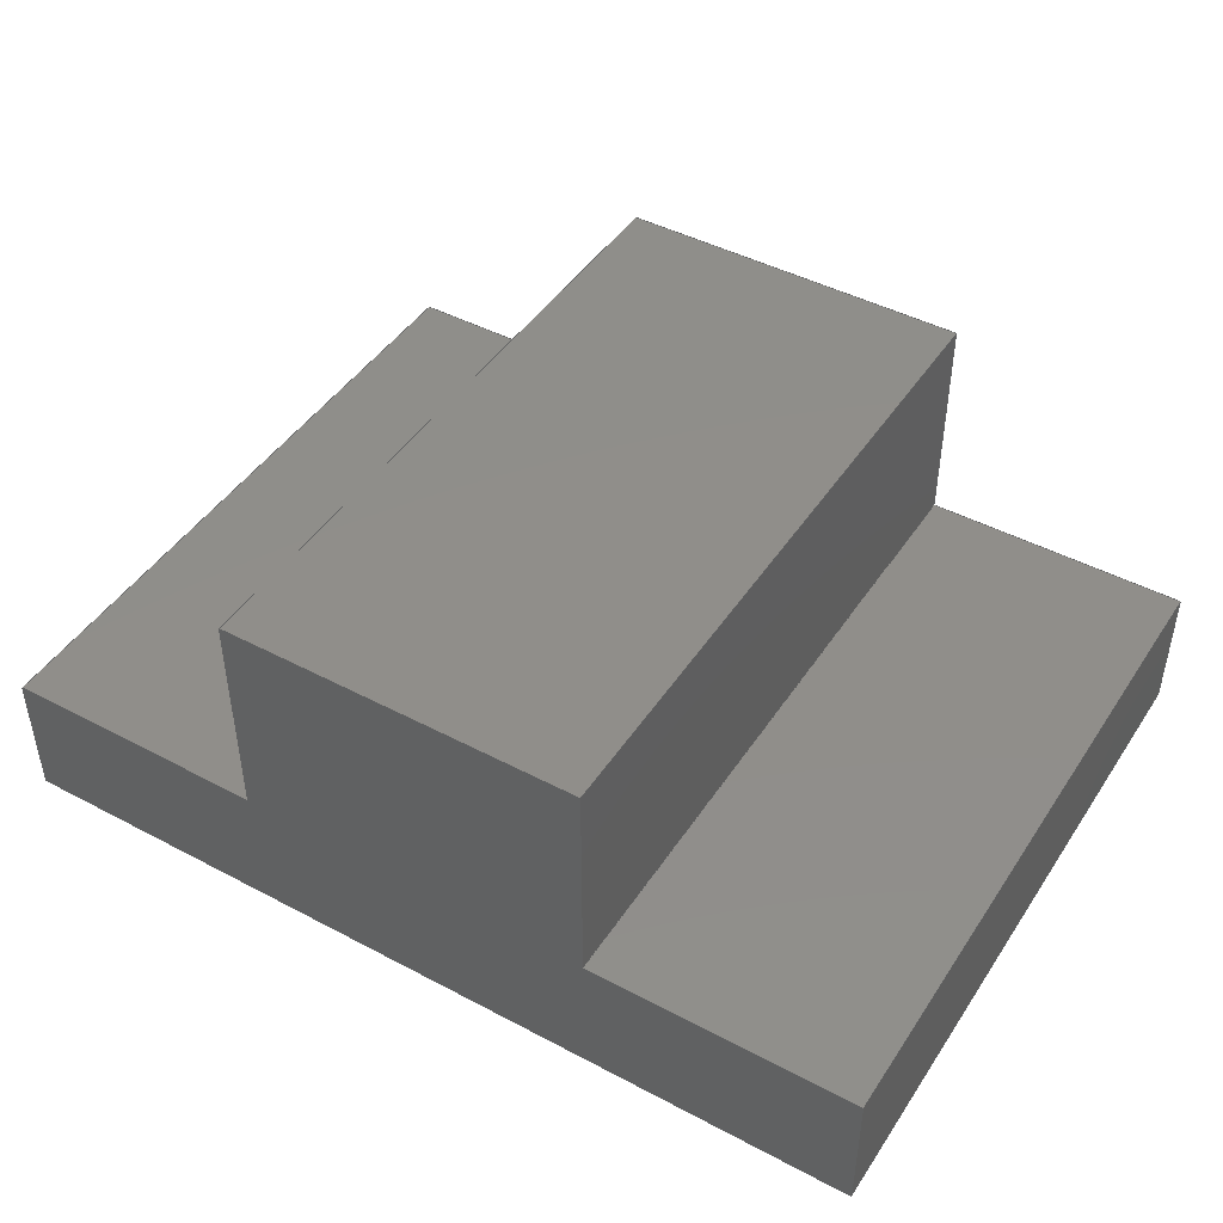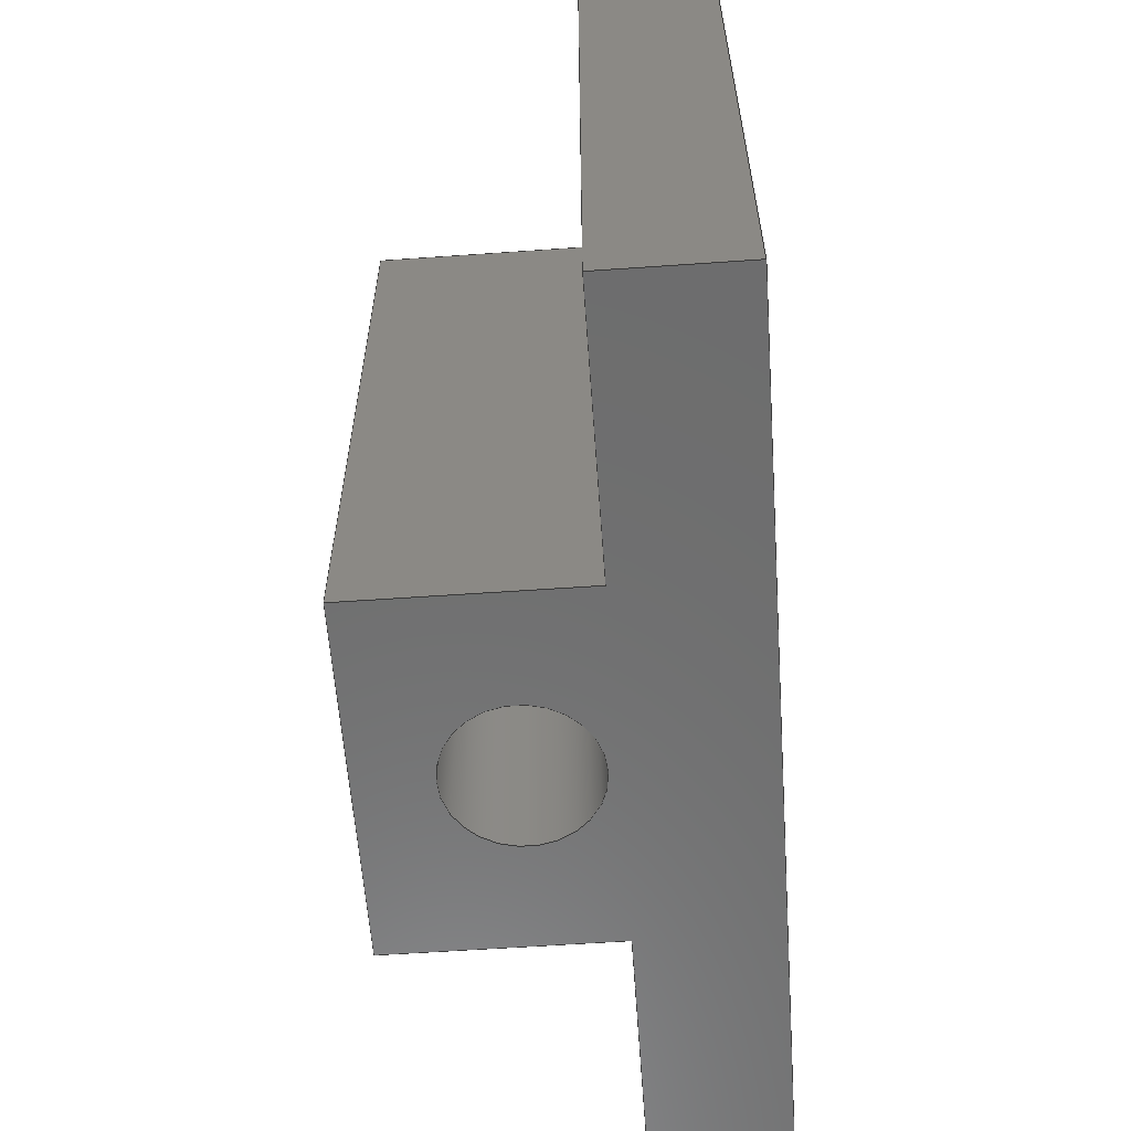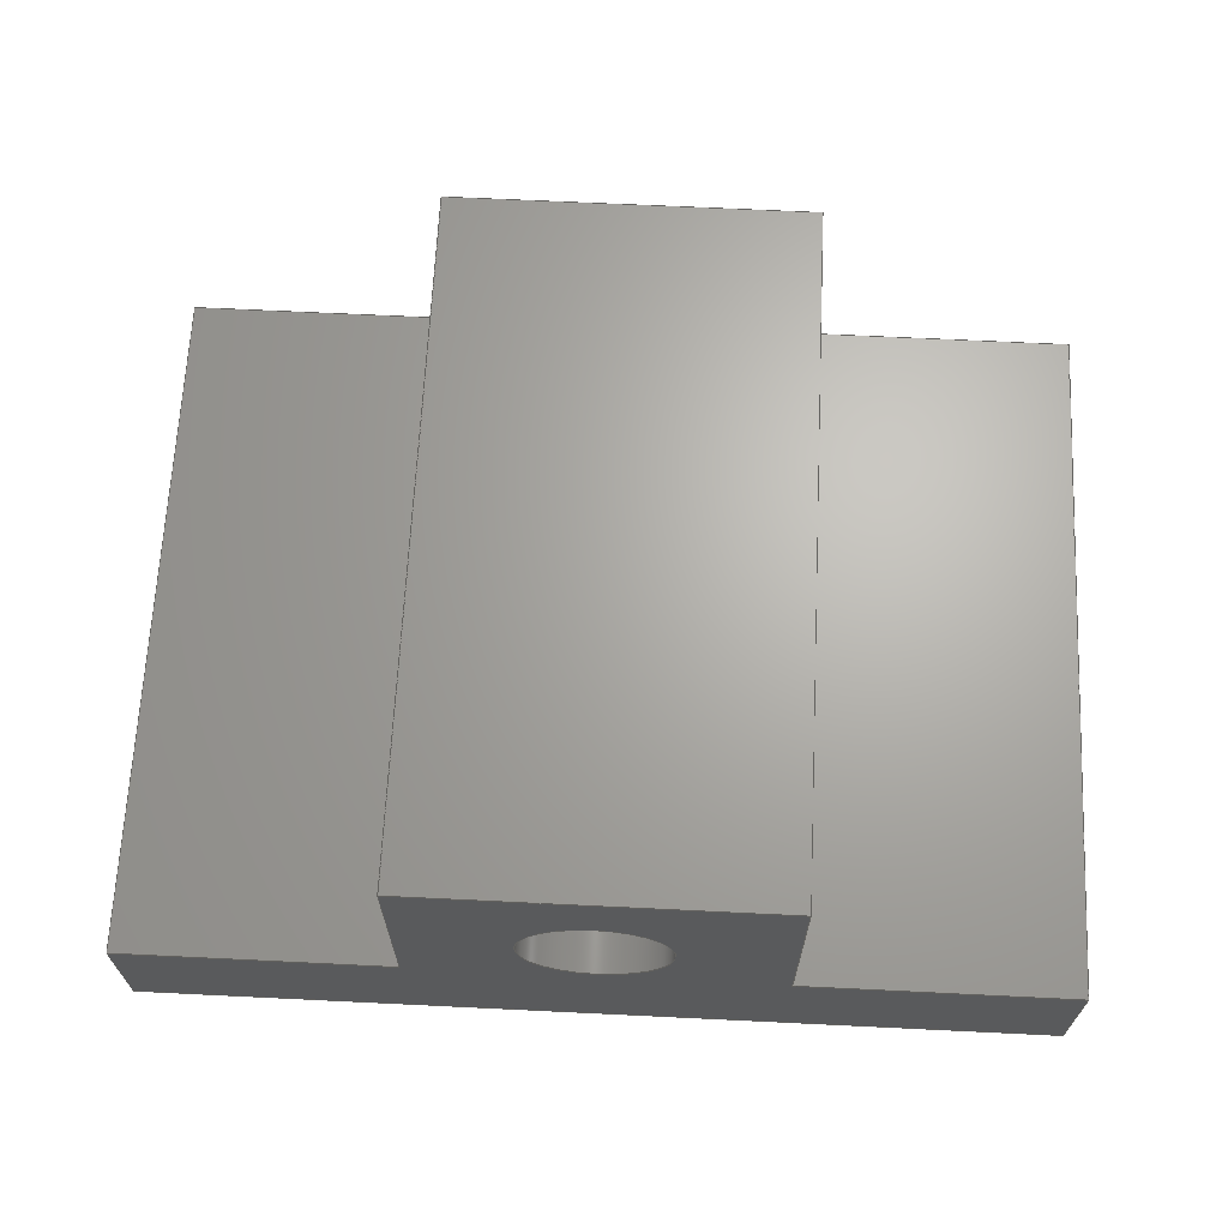
<metadata>
{"format":"step","ext":"step","renderer":"f3d","projection":"perspective","resolution":1024,"background":"white","views":[{"elev":45.3,"azim":31.4,"up":"+Y"},{"elev":-59.6,"azim":-85.9,"up":"+Z"},{"elev":66.5,"azim":-177.2,"up":"+Y"}]}
</metadata>
<code>
ISO-10303-21;
DATA;
#1=MECHANICAL_DESIGN_GEOMETRIC_PRESENTATION_REPRESENTATION('',(#4),#351);
#2=SHAPE_REPRESENTATION_RELATIONSHIP('SRR','None',#358,#3);
#3=ADVANCED_BREP_SHAPE_REPRESENTATION('',(#5),#350);
#4=STYLED_ITEM('',(#367),#5);
#5=MANIFOLD_SOLID_BREP('Body1',#207);
#6=FACE_BOUND('',#82,.T.);
#7=LINE('',#296,#32);
#8=LINE('',#301,#33);
#9=LINE('',#303,#34);
#10=LINE('',#305,#35);
#11=LINE('',#306,#36);
#12=LINE('',#309,#37);
#13=LINE('',#311,#38);
#14=LINE('',#312,#39);
#15=LINE('',#315,#40);
#16=LINE('',#317,#41);
#17=LINE('',#318,#42);
#18=LINE('',#321,#43);
#19=LINE('',#323,#44);
#20=LINE('',#324,#45);
#21=LINE('',#327,#46);
#22=LINE('',#329,#47);
#23=LINE('',#330,#48);
#24=LINE('',#333,#49);
#25=LINE('',#335,#50);
#26=LINE('',#336,#51);
#27=LINE('',#339,#52);
#28=LINE('',#341,#53);
#29=LINE('',#342,#54);
#30=LINE('',#344,#55);
#31=LINE('',#345,#56);
#32=VECTOR('',#243,0.4);
#33=VECTOR('',#248,1);
#34=VECTOR('',#249,1);
#35=VECTOR('',#250,1);
#36=VECTOR('',#251,1);
#37=VECTOR('',#254,1);
#38=VECTOR('',#255,1);
#39=VECTOR('',#256,1);
#40=VECTOR('',#259,1);
#41=VECTOR('',#260,1);
#42=VECTOR('',#261,1);
#43=VECTOR('',#264,1);
#44=VECTOR('',#265,1);
#45=VECTOR('',#266,1);
#46=VECTOR('',#269,1);
#47=VECTOR('',#270,1);
#48=VECTOR('',#271,1);
#49=VECTOR('',#274,1);
#50=VECTOR('',#275,1);
#51=VECTOR('',#276,1);
#52=VECTOR('',#279,1);
#53=VECTOR('',#280,1);
#54=VECTOR('',#281,1);
#55=VECTOR('',#284,1);
#56=VECTOR('',#285,1);
#57=CYLINDRICAL_SURFACE('',#223,0.4);
#58=FACE_OUTER_BOUND('',#70,.T.);
#59=FACE_OUTER_BOUND('',#71,.T.);
#60=FACE_OUTER_BOUND('',#72,.T.);
#61=FACE_OUTER_BOUND('',#73,.T.);
#62=FACE_OUTER_BOUND('',#74,.T.);
#63=FACE_OUTER_BOUND('',#75,.T.);
#64=FACE_OUTER_BOUND('',#76,.T.);
#65=FACE_OUTER_BOUND('',#77,.T.);
#66=FACE_OUTER_BOUND('',#78,.T.);
#67=FACE_OUTER_BOUND('',#79,.T.);
#68=FACE_OUTER_BOUND('',#80,.T.);
#69=FACE_OUTER_BOUND('',#81,.T.);
#70=EDGE_LOOP('',(#130));
#71=EDGE_LOOP('',(#131,#132,#133,#134));
#72=EDGE_LOOP('',(#135,#136,#137,#138));
#73=EDGE_LOOP('',(#139,#140,#141,#142));
#74=EDGE_LOOP('',(#143,#144,#145,#146));
#75=EDGE_LOOP('',(#147,#148,#149,#150));
#76=EDGE_LOOP('',(#151,#152,#153,#154));
#77=EDGE_LOOP('',(#155,#156,#157,#158));
#78=EDGE_LOOP('',(#159,#160,#161,#162));
#79=EDGE_LOOP('',(#163,#164,#165,#166));
#80=EDGE_LOOP('',(#167,#168,#169,#170,#171,#172,#173,#174));
#81=EDGE_LOOP('',(#175,#176,#177,#178,#179,#180,#181,#182));
#82=EDGE_LOOP('',(#183));
#83=CIRCLE('',#222,0.4);
#84=CIRCLE('',#224,0.4);
#85=VERTEX_POINT('',#292);
#86=VERTEX_POINT('',#295);
#87=VERTEX_POINT('',#299);
#88=VERTEX_POINT('',#300);
#89=VERTEX_POINT('',#302);
#90=VERTEX_POINT('',#304);
#91=VERTEX_POINT('',#308);
#92=VERTEX_POINT('',#310);
#93=VERTEX_POINT('',#314);
#94=VERTEX_POINT('',#316);
#95=VERTEX_POINT('',#320);
#96=VERTEX_POINT('',#322);
#97=VERTEX_POINT('',#326);
#98=VERTEX_POINT('',#328);
#99=VERTEX_POINT('',#332);
#100=VERTEX_POINT('',#334);
#101=VERTEX_POINT('',#338);
#102=VERTEX_POINT('',#340);
#103=EDGE_CURVE('',#85,#85,#83,.T.);
#104=EDGE_CURVE('',#85,#86,#7,.T.);
#105=EDGE_CURVE('',#86,#86,#84,.T.);
#106=EDGE_CURVE('',#87,#88,#8,.T.);
#107=EDGE_CURVE('',#87,#89,#9,.T.);
#108=EDGE_CURVE('',#90,#89,#10,.T.);
#109=EDGE_CURVE('',#88,#90,#11,.T.);
#110=EDGE_CURVE('',#88,#91,#12,.T.);
#111=EDGE_CURVE('',#92,#90,#13,.T.);
#112=EDGE_CURVE('',#91,#92,#14,.T.);
#113=EDGE_CURVE('',#91,#93,#15,.T.);
#114=EDGE_CURVE('',#94,#92,#16,.T.);
#115=EDGE_CURVE('',#93,#94,#17,.T.);
#116=EDGE_CURVE('',#95,#93,#18,.T.);
#117=EDGE_CURVE('',#96,#94,#19,.T.);
#118=EDGE_CURVE('',#95,#96,#20,.T.);
#119=EDGE_CURVE('',#97,#95,#21,.T.);
#120=EDGE_CURVE('',#98,#96,#22,.T.);
#121=EDGE_CURVE('',#97,#98,#23,.T.);
#122=EDGE_CURVE('',#99,#97,#24,.T.);
#123=EDGE_CURVE('',#100,#98,#25,.T.);
#124=EDGE_CURVE('',#99,#100,#26,.T.);
#125=EDGE_CURVE('',#101,#99,#27,.T.);
#126=EDGE_CURVE('',#102,#100,#28,.T.);
#127=EDGE_CURVE('',#101,#102,#29,.T.);
#128=EDGE_CURVE('',#87,#101,#30,.T.);
#129=EDGE_CURVE('',#89,#102,#31,.T.);
#130=ORIENTED_EDGE('',*,*,#103,.F.);
#131=ORIENTED_EDGE('',*,*,#103,.T.);
#132=ORIENTED_EDGE('',*,*,#104,.T.);
#133=ORIENTED_EDGE('',*,*,#105,.T.);
#134=ORIENTED_EDGE('',*,*,#104,.F.);
#135=ORIENTED_EDGE('',*,*,#106,.F.);
#136=ORIENTED_EDGE('',*,*,#107,.T.);
#137=ORIENTED_EDGE('',*,*,#108,.F.);
#138=ORIENTED_EDGE('',*,*,#109,.F.);
#139=ORIENTED_EDGE('',*,*,#110,.F.);
#140=ORIENTED_EDGE('',*,*,#109,.T.);
#141=ORIENTED_EDGE('',*,*,#111,.F.);
#142=ORIENTED_EDGE('',*,*,#112,.F.);
#143=ORIENTED_EDGE('',*,*,#113,.F.);
#144=ORIENTED_EDGE('',*,*,#112,.T.);
#145=ORIENTED_EDGE('',*,*,#114,.F.);
#146=ORIENTED_EDGE('',*,*,#115,.F.);
#147=ORIENTED_EDGE('',*,*,#116,.T.);
#148=ORIENTED_EDGE('',*,*,#115,.T.);
#149=ORIENTED_EDGE('',*,*,#117,.F.);
#150=ORIENTED_EDGE('',*,*,#118,.F.);
#151=ORIENTED_EDGE('',*,*,#119,.T.);
#152=ORIENTED_EDGE('',*,*,#118,.T.);
#153=ORIENTED_EDGE('',*,*,#120,.F.);
#154=ORIENTED_EDGE('',*,*,#121,.F.);
#155=ORIENTED_EDGE('',*,*,#122,.T.);
#156=ORIENTED_EDGE('',*,*,#121,.T.);
#157=ORIENTED_EDGE('',*,*,#123,.F.);
#158=ORIENTED_EDGE('',*,*,#124,.F.);
#159=ORIENTED_EDGE('',*,*,#125,.T.);
#160=ORIENTED_EDGE('',*,*,#124,.T.);
#161=ORIENTED_EDGE('',*,*,#126,.F.);
#162=ORIENTED_EDGE('',*,*,#127,.F.);
#163=ORIENTED_EDGE('',*,*,#128,.T.);
#164=ORIENTED_EDGE('',*,*,#127,.T.);
#165=ORIENTED_EDGE('',*,*,#129,.F.);
#166=ORIENTED_EDGE('',*,*,#107,.F.);
#167=ORIENTED_EDGE('',*,*,#129,.T.);
#168=ORIENTED_EDGE('',*,*,#126,.T.);
#169=ORIENTED_EDGE('',*,*,#123,.T.);
#170=ORIENTED_EDGE('',*,*,#120,.T.);
#171=ORIENTED_EDGE('',*,*,#117,.T.);
#172=ORIENTED_EDGE('',*,*,#114,.T.);
#173=ORIENTED_EDGE('',*,*,#111,.T.);
#174=ORIENTED_EDGE('',*,*,#108,.T.);
#175=ORIENTED_EDGE('',*,*,#128,.F.);
#176=ORIENTED_EDGE('',*,*,#106,.T.);
#177=ORIENTED_EDGE('',*,*,#110,.T.);
#178=ORIENTED_EDGE('',*,*,#113,.T.);
#179=ORIENTED_EDGE('',*,*,#116,.F.);
#180=ORIENTED_EDGE('',*,*,#119,.F.);
#181=ORIENTED_EDGE('',*,*,#122,.F.);
#182=ORIENTED_EDGE('',*,*,#125,.F.);
#183=ORIENTED_EDGE('',*,*,#105,.F.);
#184=PLANE('',#221);
#185=PLANE('',#225);
#186=PLANE('',#226);
#187=PLANE('',#227);
#188=PLANE('',#228);
#189=PLANE('',#229);
#190=PLANE('',#230);
#191=PLANE('',#231);
#192=PLANE('',#232);
#193=PLANE('',#233);
#194=PLANE('',#234);
#195=ADVANCED_FACE('',(#58),#184,.F.);
#196=ADVANCED_FACE('',(#59),#57,.F.);
#197=ADVANCED_FACE('',(#60),#185,.T.);
#198=ADVANCED_FACE('',(#61),#186,.T.);
#199=ADVANCED_FACE('',(#62),#187,.T.);
#200=ADVANCED_FACE('',(#63),#188,.T.);
#201=ADVANCED_FACE('',(#64),#189,.T.);
#202=ADVANCED_FACE('',(#65),#190,.T.);
#203=ADVANCED_FACE('',(#66),#191,.T.);
#204=ADVANCED_FACE('',(#67),#192,.T.);
#205=ADVANCED_FACE('',(#68),#193,.T.);
#206=ADVANCED_FACE('',(#69,#6),#194,.F.);
#207=CLOSED_SHELL('',(#195,#196,#197,#198,#199,#200,#201,#202,#203,#204,
#205,#206));
#208=DERIVED_UNIT_ELEMENT(#210,1);
#209=DERIVED_UNIT_ELEMENT(#353,3);
#210=(
MASS_UNIT()
NAMED_UNIT(*)
SI_UNIT(.KILO.,.GRAM.)
);
#211=DERIVED_UNIT((#208,#209));
#212=MEASURE_REPRESENTATION_ITEM('density measure',
POSITIVE_RATIO_MEASURE(357.3),#211);
#213=PROPERTY_DEFINITION_REPRESENTATION(#218,#215);
#214=PROPERTY_DEFINITION_REPRESENTATION(#219,#216);
#215=REPRESENTATION('material name',(#217),#350);
#216=REPRESENTATION('density',(#212),#350);
#217=DESCRIPTIVE_REPRESENTATION_ITEM('PC/ABS Plastic','PC/ABS Plastic');
#218=PROPERTY_DEFINITION('material property','material name',#360);
#219=PROPERTY_DEFINITION('material property','density of part',#360);
#220=AXIS2_PLACEMENT_3D('placement',#290,#235,#236);
#221=AXIS2_PLACEMENT_3D('',#291,#237,#238);
#222=AXIS2_PLACEMENT_3D('',#293,#239,#240);
#223=AXIS2_PLACEMENT_3D('',#294,#241,#242);
#224=AXIS2_PLACEMENT_3D('',#297,#244,#245);
#225=AXIS2_PLACEMENT_3D('',#298,#246,#247);
#226=AXIS2_PLACEMENT_3D('',#307,#252,#253);
#227=AXIS2_PLACEMENT_3D('',#313,#257,#258);
#228=AXIS2_PLACEMENT_3D('',#319,#262,#263);
#229=AXIS2_PLACEMENT_3D('',#325,#267,#268);
#230=AXIS2_PLACEMENT_3D('',#331,#272,#273);
#231=AXIS2_PLACEMENT_3D('',#337,#277,#278);
#232=AXIS2_PLACEMENT_3D('',#343,#282,#283);
#233=AXIS2_PLACEMENT_3D('',#346,#286,#287);
#234=AXIS2_PLACEMENT_3D('',#347,#288,#289);
#235=DIRECTION('axis',(0,0,1));
#236=DIRECTION('refdir',(1,0,0));
#237=DIRECTION('center_axis',(0,0,1));
#238=DIRECTION('ref_axis',(1,0,0));
#239=DIRECTION('center_axis',(0,0,1));
#240=DIRECTION('ref_axis',(4.05e-15,-1,0));
#241=DIRECTION('center_axis',(0,0,1));
#242=DIRECTION('ref_axis',(4.05e-15,-1,0));
#243=DIRECTION('',(0,0,-1));
#244=DIRECTION('center_axis',(0,0,-1));
#245=DIRECTION('ref_axis',(4.05e-15,-1,0));
#246=DIRECTION('center_axis',(-1,0,0));
#247=DIRECTION('ref_axis',(0,-1,0));
#248=DIRECTION('',(0,1,0));
#249=DIRECTION('',(0,0,1));
#250=DIRECTION('',(0,-1,0));
#251=DIRECTION('',(0,0,1));
#252=DIRECTION('center_axis',(-1.48e-16,1,0));
#253=DIRECTION('ref_axis',(-1,-1.48e-16,0));
#254=DIRECTION('',(1,1.48e-16,0));
#255=DIRECTION('',(-1,-1.48e-16,0));
#256=DIRECTION('',(0,0,1));
#257=DIRECTION('center_axis',(-1,0,0));
#258=DIRECTION('ref_axis',(0,-1,0));
#259=DIRECTION('',(0,1,0));
#260=DIRECTION('',(0,-1,0));
#261=DIRECTION('',(0,0,1));
#262=DIRECTION('center_axis',(-2.22e-15,1,0));
#263=DIRECTION('ref_axis',(-1,-2.22e-15,0));
#264=DIRECTION('',(-1,-2.22e-15,0));
#265=DIRECTION('',(-1,-2.22e-15,0));
#266=DIRECTION('',(0,0,1));
#267=DIRECTION('center_axis',(1,3.908e-15,0));
#268=DIRECTION('ref_axis',(-3.908e-15,1,0));
#269=DIRECTION('',(-3.908e-15,1,0));
#270=DIRECTION('',(-3.908e-15,1,0));
#271=DIRECTION('',(0,0,1));
#272=DIRECTION('center_axis',(-3.997e-15,1,0));
#273=DIRECTION('ref_axis',(-1,-3.997e-15,0));
#274=DIRECTION('',(-1,-3.997e-15,0));
#275=DIRECTION('',(-1,-3.997e-15,0));
#276=DIRECTION('',(0,0,1));
#277=DIRECTION('center_axis',(1,3.553e-15,0));
#278=DIRECTION('ref_axis',(-3.553e-15,1,0));
#279=DIRECTION('',(-3.553e-15,1,0));
#280=DIRECTION('',(-3.553e-15,1,0));
#281=DIRECTION('',(0,0,1));
#282=DIRECTION('center_axis',(4.086e-15,-1,0));
#283=DIRECTION('ref_axis',(1,4.086e-15,0));
#284=DIRECTION('',(1,4.086e-15,0));
#285=DIRECTION('',(1,4.086e-15,0));
#286=DIRECTION('center_axis',(0,0,1));
#287=DIRECTION('ref_axis',(1,0,0));
#288=DIRECTION('center_axis',(0,0,1));
#289=DIRECTION('ref_axis',(1,0,0));
#290=CARTESIAN_POINT('',(0,0,0));
#291=CARTESIAN_POINT('Origin',(3.22e-15,1.2,2.54));
#292=CARTESIAN_POINT('',(1.571e-15,1.6,2.54));
#293=CARTESIAN_POINT('Origin',(3.24e-15,1.2,2.54));
#294=CARTESIAN_POINT('Origin',(3.24e-15,1.2,0));
#295=CARTESIAN_POINT('',(1.571e-15,1.6,0));
#296=CARTESIAN_POINT('',(1.571e-15,1.6,0));
#297=CARTESIAN_POINT('Origin',(3.24e-15,1.2,0));
#298=CARTESIAN_POINT('Origin',(-2.5,0.75,0));
#299=CARTESIAN_POINT('',(-2.5,0,0));
#300=CARTESIAN_POINT('',(-2.5,0.75,0));
#301=CARTESIAN_POINT('',(-2.5,0,0));
#302=CARTESIAN_POINT('',(-2.5,0,3.81));
#303=CARTESIAN_POINT('',(-2.5,0,0));
#304=CARTESIAN_POINT('',(-2.5,0.75,3.81));
#305=CARTESIAN_POINT('',(-2.5,0,3.81));
#306=CARTESIAN_POINT('',(-2.5,0.75,0));
#307=CARTESIAN_POINT('Origin',(-1,0.75,0));
#308=CARTESIAN_POINT('',(-1,0.75,0));
#309=CARTESIAN_POINT('',(-2.5,0.75,0));
#310=CARTESIAN_POINT('',(-1,0.75,3.81));
#311=CARTESIAN_POINT('',(-2.5,0.75,3.81));
#312=CARTESIAN_POINT('',(-1,0.75,0));
#313=CARTESIAN_POINT('Origin',(-1,2,0));
#314=CARTESIAN_POINT('',(-1,2,0));
#315=CARTESIAN_POINT('',(-1,0.75,0));
#316=CARTESIAN_POINT('',(-1,2,3.81));
#317=CARTESIAN_POINT('',(-1,0.75,3.81));
#318=CARTESIAN_POINT('',(-1,2,0));
#319=CARTESIAN_POINT('Origin',(1,2,0));
#320=CARTESIAN_POINT('',(1,2,0));
#321=CARTESIAN_POINT('',(1,2,0));
#322=CARTESIAN_POINT('',(1,2,3.81));
#323=CARTESIAN_POINT('',(1,2,3.81));
#324=CARTESIAN_POINT('',(1,2,0));
#325=CARTESIAN_POINT('Origin',(1,0.75,0));
#326=CARTESIAN_POINT('',(1,0.75,0));
#327=CARTESIAN_POINT('',(1,0.75,0));
#328=CARTESIAN_POINT('',(1,0.75,3.81));
#329=CARTESIAN_POINT('',(1,0.75,3.81));
#330=CARTESIAN_POINT('',(1,0.75,0));
#331=CARTESIAN_POINT('Origin',(2.5,0.75,0));
#332=CARTESIAN_POINT('',(2.5,0.75,0));
#333=CARTESIAN_POINT('',(2.5,0.75,0));
#334=CARTESIAN_POINT('',(2.5,0.75,3.81));
#335=CARTESIAN_POINT('',(2.5,0.75,3.81));
#336=CARTESIAN_POINT('',(2.5,0.75,0));
#337=CARTESIAN_POINT('Origin',(2.5,1.021e-14,0));
#338=CARTESIAN_POINT('',(2.5,1.021e-14,0));
#339=CARTESIAN_POINT('',(2.5,1.021e-14,0));
#340=CARTESIAN_POINT('',(2.5,1.021e-14,3.81));
#341=CARTESIAN_POINT('',(2.5,1.021e-14,3.81));
#342=CARTESIAN_POINT('',(2.5,1.021e-14,0));
#343=CARTESIAN_POINT('Origin',(-2.5,-1.021e-14,
0));
#344=CARTESIAN_POINT('',(8.1e-15,0,0));
#345=CARTESIAN_POINT('',(8.1e-15,0,3.81));
#346=CARTESIAN_POINT('Origin',(3.997e-15,1,3.81));
#347=CARTESIAN_POINT('Origin',(3.997e-15,1,0));
#348=UNCERTAINTY_MEASURE_WITH_UNIT(LENGTH_MEASURE(0.001),#352,
'DISTANCE_ACCURACY_VALUE',
'Maximum model space distance between geometric entities at asserted c
onnectivities');
#349=UNCERTAINTY_MEASURE_WITH_UNIT(LENGTH_MEASURE(0.001),#352,
'DISTANCE_ACCURACY_VALUE',
'Maximum model space distance between geometric entities at asserted c
onnectivities');
#350=(
GEOMETRIC_REPRESENTATION_CONTEXT(3)
GLOBAL_UNCERTAINTY_ASSIGNED_CONTEXT((#348))
GLOBAL_UNIT_ASSIGNED_CONTEXT((#352,#354,#355))
REPRESENTATION_CONTEXT('','3D')
);
#351=(
GEOMETRIC_REPRESENTATION_CONTEXT(3)
GLOBAL_UNCERTAINTY_ASSIGNED_CONTEXT((#349))
GLOBAL_UNIT_ASSIGNED_CONTEXT((#352,#354,#355))
REPRESENTATION_CONTEXT('','3D')
);
#352=(
LENGTH_UNIT()
NAMED_UNIT(*)
SI_UNIT(.CENTI.,.METRE.)
);
#353=(
LENGTH_UNIT()
NAMED_UNIT(*)
SI_UNIT($,.METRE.)
);
#354=(
NAMED_UNIT(*)
PLANE_ANGLE_UNIT()
SI_UNIT($,.RADIAN.)
);
#355=(
NAMED_UNIT(*)
SI_UNIT($,.STERADIAN.)
SOLID_ANGLE_UNIT()
);
#356=SHAPE_DEFINITION_REPRESENTATION(#357,#358);
#357=PRODUCT_DEFINITION_SHAPE('',$,#360);
#358=SHAPE_REPRESENTATION('',(#220),#350);
#359=PRODUCT_DEFINITION_CONTEXT('part definition',#364,'design');
#360=PRODUCT_DEFINITION('Chromed Rod Holder','Chromed Rod Holder v1',#361,
#359);
#361=PRODUCT_DEFINITION_FORMATION('',$,#366);
#362=PRODUCT_RELATED_PRODUCT_CATEGORY('Chromed Rod Holder v1',
'Chromed Rod Holder v1',(#366));
#363=APPLICATION_PROTOCOL_DEFINITION('international standard',
'automotive_design',2009,#364);
#364=APPLICATION_CONTEXT(
'Core Data for Automotive Mechanical Design Process');
#365=PRODUCT_CONTEXT('part definition',#364,'mechanical');
#366=PRODUCT('Chromed Rod Holder','Chromed Rod Holder v1',$,(#365));
#367=PRESENTATION_STYLE_ASSIGNMENT((#368));
#368=SURFACE_STYLE_USAGE(.BOTH.,#369);
#369=SURFACE_SIDE_STYLE('',(#370));
#370=SURFACE_STYLE_FILL_AREA(#371);
#371=FILL_AREA_STYLE('Plastic - Glossy (Black)',(#372));
#372=FILL_AREA_STYLE_COLOUR('Plastic - Glossy (Black)',#373);
#373=COLOUR_RGB('Plastic - Glossy (Black)',0.09804,0.09804,
0.09804);
ENDSEC;
END-ISO-10303-21;

</code>
